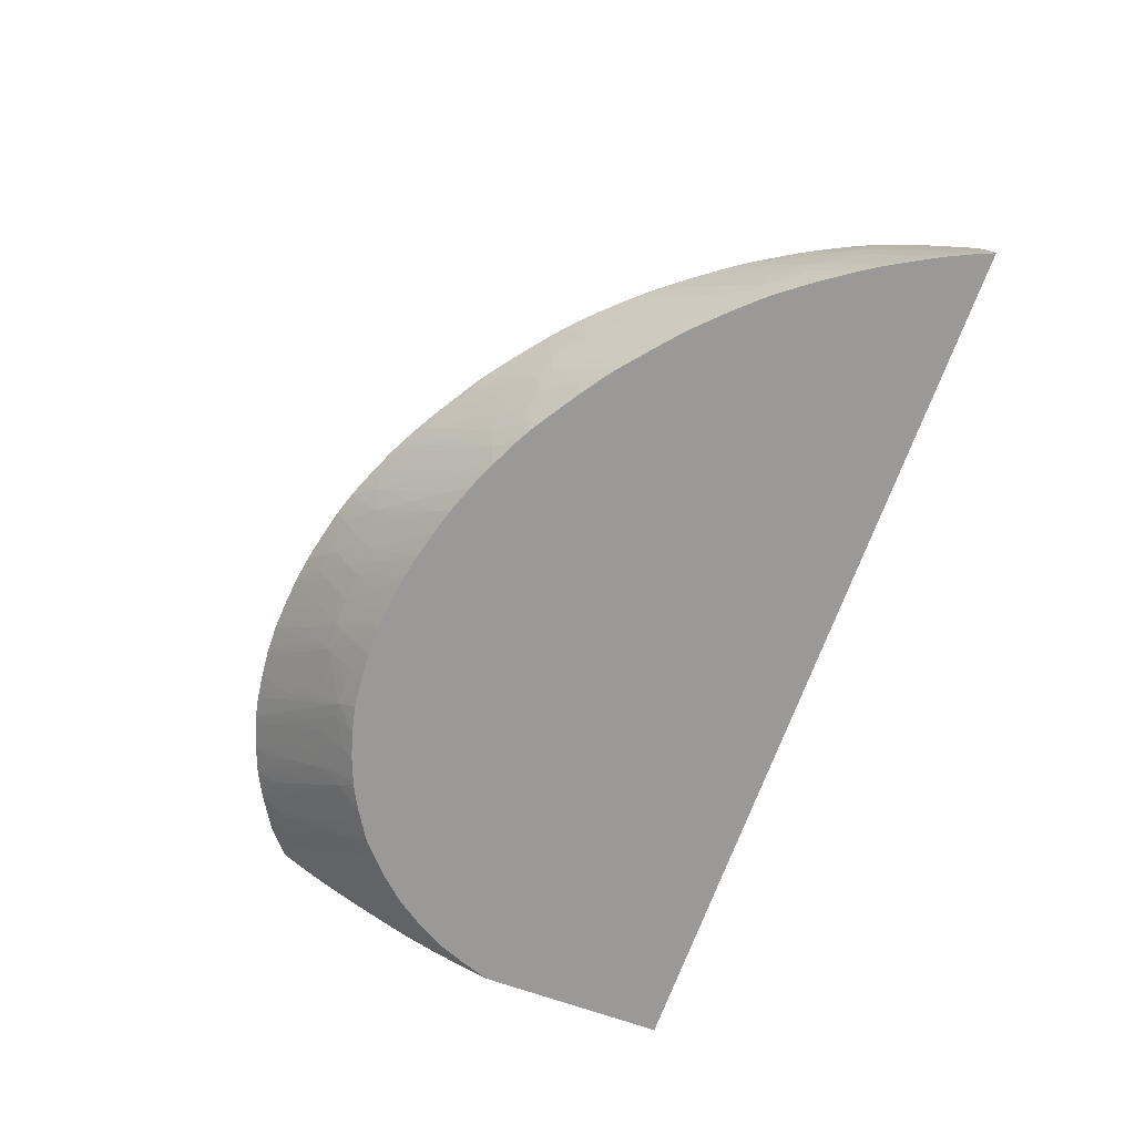
<metadata>
{"format":"obj","ext":"obj","renderer":"f3d","projection":"perspective","resolution":1024,"background":"white","views":[{"elev":-68.9,"azim":70.3,"up":"+Y"}]}
</metadata>
<code>
v 0.03419 -0.01682 0.03462
v 0.03419 -0.01682 0.04177
v 0.03419 -0.01217 0.03462
v 0.06832 -0.01682 0.03462
v 0.03423 -0.01682 0.04195
v 0.03419 -0.01679 0.04195
v 0.03419 -0.01217 0.05102
v 0.06746 -0.01217 0.03462
v 0.06832 -0.01674 0.03462
v 0.06801 -0.01682 0.03536
v 0.0343 -0.01682 0.04217
v 0.03419 -0.01651 0.04285
v 0.03419 -0.01243 0.05066
v 0.0344 -0.01217 0.05122
v 0.06737 -0.01217 0.03498
v 0.06747 -0.01219 0.03462
v 0.06817 -0.01568 0.03462
v 0.06768 -0.01446 0.03547
v 0.06788 -0.01565 0.03536
v 0.06756 -0.01565 0.03614
v 0.06801 -0.01674 0.03536
v 0.06761 -0.01682 0.03622
v 0.06731 -0.01565 0.03669
v 0.06761 -0.01674 0.03621
v 0.03456 -0.01682 0.04293
v 0.03457 -0.01643 0.04406
v 0.03419 -0.01649 0.04293
v 0.03419 -0.01244 0.05064
v 0.03504 -0.01279 0.05093
v 0.03475 -0.01217 0.05153
v 0.06727 -0.01217 0.03536
v 0.0675 -0.01272 0.03499
v 0.06755 -0.01253 0.03462
v 0.06798 -0.01453 0.03462
v 0.06741 -0.01347 0.03576
v 0.06699 -0.01238 0.03645
v 0.06745 -0.01403 0.0359
v 0.0675 -0.01476 0.03603
v 0.06639 -0.01275 0.03814
v 0.06643 -0.01347 0.03822
v 0.06733 -0.01674 0.03676
v 0.06733 -0.01682 0.03676
v 0.06647 -0.01456 0.03828
v 0.06683 -0.01456 0.03754
v 0.03502 -0.01682 0.04406
v 0.03419 -0.01607 0.04406
v 0.03472 -0.01628 0.04477
v 0.03419 -0.01317 0.04958
v 0.03481 -0.01402 0.04896
v 0.03464 -0.01304 0.05021
v 0.03536 -0.01381 0.04976
v 0.03538 -0.01326 0.05058
v 0.03813 -0.01616 0.04892
v 0.03576 -0.01302 0.05124
v 0.03517 -0.01217 0.05188
v 0.06694 -0.01217 0.03645
v 0.06732 -0.01237 0.03536
v 0.06777 -0.01347 0.03462
v 0.06759 -0.01347 0.03522
v 0.06716 -0.01347 0.03645
v 0.06654 -0.01217 0.03754
v 0.06655 -0.01239 0.0376
v 0.06642 -0.01217 0.03785
v 0.06626 -0.01217 0.03822
v 0.06615 -0.01239 0.03855
v 0.06616 -0.01347 0.03876
v 0.06691 -0.01674 0.03754
v 0.06648 -0.01565 0.0383
v 0.06691 -0.01682 0.03754
v 0.06618 -0.01456 0.03882
v 0.03531 -0.01682 0.04459
v 0.03419 -0.01559 0.04523
v 0.03552 -0.01682 0.04496
v 0.03542 -0.01669 0.04506
v 0.03495 -0.01609 0.0455
v 0.03419 -0.01508 0.04624
v 0.03419 -0.01332 0.04934
v 0.0346 -0.01419 0.04841
v 0.03592 -0.01618 0.04676
v 0.03573 -0.01523 0.04805
v 0.03743 -0.01682 0.04733
v 0.037 -0.01619 0.04786
v 0.0361 -0.01498 0.04877
v 0.03773 -0.01642 0.04819
v 0.03719 -0.01392 0.05102
v 0.03645 -0.0132 0.05145
v 0.03852 -0.01682 0.04829
v 0.03864 -0.01682 0.04839
v 0.03885 -0.01682 0.04851
v 0.03975 -0.01682 0.04906
v 0.03886 -0.01634 0.04913
v 0.03645 -0.01273 0.05199
v 0.03549 -0.01217 0.05208
v 0.0661 -0.01217 0.03857
v 0.06551 -0.01217 0.03976
v 0.06552 -0.01242 0.0398
v 0.06565 -0.01347 0.03971
v 0.06618 -0.01565 0.03885
v 0.06649 -0.01674 0.03829
v 0.06649 -0.01682 0.03828
v 0.06568 -0.01456 0.03971
v 0.03565 -0.01682 0.04516
v 0.03567 -0.01638 0.04603
v 0.03451 -0.01534 0.04624
v 0.03419 -0.01451 0.04729
v 0.03419 -0.01388 0.04841
v 0.03533 -0.01594 0.04633
v 0.03635 -0.01682 0.04616
v 0.03643 -0.01682 0.04627
v 0.0365 -0.01682 0.04635
v 0.03665 -0.01644 0.04714
v 0.03419 -0.01428 0.04772
v 0.03419 -0.01446 0.0474
v 0.03753 -0.01682 0.04743
v 0.03791 -0.0141 0.05123
v 0.03708 -0.01289 0.05217
v 0.0395 -0.01603 0.04986
v 0.0398 -0.01648 0.0495
v 0.04054 -0.01682 0.04948
v 0.04023 -0.0162 0.05006
v 0.03654 -0.01217 0.0527
v 0.06532 -0.01217 0.04012
v 0.06528 -0.01281 0.04027
v 0.06531 -0.01347 0.04031
v 0.06532 -0.01456 0.04033
v 0.06531 -0.0154 0.0403
v 0.06615 -0.01674 0.03883
v 0.06615 -0.01682 0.03883
v 0.03781 -0.01306 0.05236
v 0.03663 -0.01217 0.05275
v 0.04076 -0.01682 0.04958
v 0.0408 -0.01632 0.05017
v 0.04017 -0.01514 0.05117
v 0.03752 -0.01217 0.0532
v 0.0652 -0.01217 0.04034
v 0.06501 -0.01242 0.0407
v 0.0644 -0.01217 0.04169
v 0.06441 -0.01238 0.04169
v 0.06406 -0.01238 0.04224
v 0.06442 -0.01347 0.04168
v 0.06495 -0.01456 0.04087
v 0.06523 -0.01674 0.0402
v 0.06561 -0.01674 0.03965
v 0.0644 -0.01456 0.04163
v 0.06436 -0.01565 0.04158
v 0.06498 -0.01571 0.04072
v 0.0656 -0.01682 0.03964
v 0.03748 -0.01257 0.05274
v 0.04189 -0.01682 0.05001
v 0.04189 -0.0165 0.05036
v 0.0408 -0.01524 0.05127
v 0.03944 -0.01393 0.05213
v 0.03862 -0.01323 0.05253
v 0.03862 -0.0127 0.05308
v 0.03862 -0.01217 0.05361
v 0.06497 -0.01217 0.04072
v 0.06406 -0.01217 0.04223
v 0.06312 -0.01217 0.04355
v 0.06312 -0.0122 0.04355
v 0.06403 -0.01347 0.04222
v 0.06523 -0.01682 0.04019
v 0.06479 -0.01674 0.0408
v 0.06557 -0.01682 0.03969
v 0.06349 -0.01347 0.04295
v 0.06399 -0.01456 0.04217
v 0.06429 -0.01674 0.04147
v 0.06308 -0.01347 0.0435
v 0.06392 -0.01565 0.04212
v 0.04297 -0.01682 0.05032
v 0.04189 -0.01595 0.0509
v 0.04297 -0.01664 0.05051
v 0.04297 -0.01611 0.05105
v 0.04017 -0.01404 0.05225
v 0.03867 -0.01217 0.05363
v 0.06277 -0.01217 0.04401
v 0.0631 -0.01292 0.04352
v 0.06477 -0.01682 0.0408
v 0.06428 -0.01682 0.04146
v 0.063 -0.01456 0.04341
v 0.06382 -0.01674 0.04202
v 0.06217 -0.01217 0.0448
v 0.06216 -0.01238 0.04479
v 0.04389 -0.01682 0.05052
v 0.04357 -0.01619 0.05113
v 0.04189 -0.01541 0.05143
v 0.04019 -0.01295 0.05333
v 0.04189 -0.01484 0.05197
v 0.03999 -0.01217 0.05402
v 0.03976 -0.01217 0.05395
v 0.0638 -0.01682 0.04201
v 0.06327 -0.01674 0.04262
v 0.06169 -0.01238 0.04533
v 0.06207 -0.01347 0.04467
v 0.06288 -0.01565 0.04329
v 0.06326 -0.01682 0.0426
v 0.06171 -0.01217 0.04535
v 0.044 -0.01682 0.05054
v 0.04406 -0.01502 0.05215
v 0.04297 -0.01441 0.05254
v 0.04189 -0.01314 0.05349
v 0.0408 -0.01217 0.05417
v 0.04515 -0.01682 0.05065
v 0.04429 -0.01621 0.05115
v 0.04515 -0.01507 0.05219
v 0.06157 -0.01347 0.04522
v 0.06102 -0.01347 0.0458
v 0.06095 -0.01411 0.04572
v 0.06116 -0.01217 0.04595
v 0.06114 -0.01238 0.04593
v 0.06275 -0.01674 0.04316
v 0.06273 -0.01682 0.04315
v 0.04406 -0.01447 0.0526
v 0.04297 -0.01321 0.05354
v 0.04189 -0.01248 0.05403
v 0.04189 -0.01217 0.05429
v 0.04624 -0.01682 0.05071
v 0.04515 -0.01624 0.05118
v 0.04515 -0.01565 0.0517
v 0.04624 -0.01627 0.0512
v 0.04624 -0.01565 0.05171
v 0.04624 -0.01506 0.05219
v 0.04515 -0.01453 0.05261
v 0.04406 -0.01326 0.05356
v 0.04297 -0.01217 0.05438
v 0.04406 -0.01381 0.05314
v 0.06063 -0.01238 0.04647
v 0.06009 -0.01238 0.04703
v 0.05993 -0.01347 0.04688
v 0.06083 -0.01483 0.04561
v 0.06219 -0.01682 0.0437
v 0.0622 -0.01674 0.04371
v 0.06181 -0.01565 0.04442
v 0.06066 -0.01217 0.0465
v 0.04297 -0.01254 0.05408
v 0.04624 -0.01681 0.05072
v 0.04733 -0.01682 0.05069
v 0.04733 -0.01678 0.05073
v 0.04733 -0.01623 0.05117
v 0.04733 -0.01565 0.05162
v 0.04733 -0.01499 0.05213
v 0.04733 -0.01444 0.05253
v 0.04624 -0.01452 0.05258
v 0.04515 -0.0138 0.05315
v 0.04406 -0.01254 0.05411
v 0.04406 -0.01217 0.05439
v 0.06022 -0.01217 0.04694
v 0.06011 -0.01217 0.04705
v 0.05953 -0.01217 0.0476
v 0.0595 -0.01238 0.04758
v 0.05923 -0.01348 0.04748
v 0.05984 -0.01402 0.04678
v 0.06161 -0.01674 0.04426
v 0.0616 -0.01682 0.04424
v 0.04834 -0.01682 0.05059
v 0.04788 -0.01619 0.05113
v 0.0486 -0.01614 0.05109
v 0.04841 -0.01487 0.05206
v 0.04733 -0.01366 0.05308
v 0.04624 -0.0132 0.0535
v 0.04624 -0.01375 0.05312
v 0.04841 -0.01433 0.05244
v 0.04515 -0.01326 0.05354
v 0.04515 -0.01248 0.05409
v 0.04515 -0.01217 0.05431
v 0.05898 -0.01217 0.04807
v 0.05896 -0.01238 0.04804
v 0.05883 -0.01313 0.04793
v 0.05868 -0.01385 0.04782
v 0.05931 -0.01446 0.04707
v 0.05968 -0.01475 0.04665
v 0.06105 -0.01682 0.04471
v 0.04949 -0.01682 0.05045
v 0.04831 -0.01663 0.05075
v 0.0496 -0.01682 0.05043
v 0.0495 -0.01603 0.05102
v 0.04733 -0.01311 0.05343
v 0.04639 -0.01217 0.05418
v 0.04617 -0.01217 0.05421
v 0.0495 -0.01548 0.0514
v 0.0495 -0.01468 0.05194
v 0.0495 -0.01414 0.0523
v 0.04843 -0.01341 0.05303
v 0.04808 -0.01301 0.05336
v 0.05825 -0.01217 0.04867
v 0.05817 -0.01246 0.04865
v 0.05851 -0.01456 0.04769
v 0.05986 -0.01682 0.04572
v 0.05778 -0.01217 0.04905
v 0.05764 -0.01287 0.04894
v 0.05748 -0.01347 0.04884
v 0.05797 -0.01456 0.0481
v 0.05995 -0.01645 0.04579
v 0.06034 -0.01678 0.04533
v 0.06028 -0.01682 0.04537
v 0.05043 -0.01682 0.05026
v 0.04733 -0.01238 0.05389
v 0.04733 -0.01217 0.05402
v 0.05059 -0.01682 0.05022
v 0.05059 -0.01664 0.05035
v 0.05059 -0.01583 0.05089
v 0.0495 -0.01347 0.05272
v 0.05049 -0.01445 0.05182
v 0.05005 -0.01402 0.05222
v 0.04881 -0.01286 0.05327
v 0.04843 -0.01217 0.05377
v 0.05877 -0.01623 0.0468
v 0.05892 -0.01565 0.04693
v 0.05941 -0.01682 0.04606
v 0.05689 -0.01217 0.04973
v 0.05651 -0.01217 0.05001
v 0.05637 -0.0126 0.04992
v 0.05709 -0.01458 0.04866
v 0.05777 -0.01526 0.04794
v 0.05168 -0.01682 0.04994
v 0.05168 -0.01643 0.0502
v 0.0495 -0.01271 0.05319
v 0.05078 -0.01384 0.05212
v 0.05122 -0.01514 0.05116
v 0.0495 -0.01217 0.05349
v 0.0495 -0.01217 0.05349
v 0.05751 -0.01598 0.04776
v 0.05836 -0.01682 0.04679
v 0.05856 -0.01682 0.04665
v 0.05601 -0.01217 0.05032
v 0.05672 -0.01423 0.04905
v 0.05505 -0.01217 0.05093
v 0.05646 -0.01495 0.04889
v 0.05713 -0.01563 0.04817
v 0.05275 -0.01682 0.04962
v 0.05237 -0.01627 0.05009
v 0.05004 -0.01217 0.05333
v 0.05195 -0.01495 0.05105
v 0.05137 -0.01311 0.05232
v 0.05041 -0.01217 0.05321
v 0.05808 -0.01682 0.04697
v 0.05678 -0.01645 0.048
v 0.05465 -0.01217 0.05117
v 0.05607 -0.01458 0.04929
v 0.05574 -0.0154 0.04911
v 0.05274 -0.01667 0.04972
v 0.05383 -0.01682 0.04923
v 0.05309 -0.01605 0.04997
v 0.05391 -0.01682 0.0492
v 0.05281 -0.01458 0.05091
v 0.05247 -0.01422 0.05124
v 0.0521 -0.01283 0.05217
v 0.05171 -0.01243 0.05254
v 0.0507 -0.01217 0.05309
v 0.05713 -0.01682 0.04759
v 0.05662 -0.01682 0.04791
v 0.05541 -0.01613 0.04892
v 0.05456 -0.01217 0.05123
v 0.05431 -0.01283 0.05109
v 0.05467 -0.0143 0.0502
v 0.05443 -0.01682 0.04898
v 0.05391 -0.01567 0.04984
v 0.05248 -0.01217 0.05234
v 0.05391 -0.01462 0.0504
v 0.05171 -0.01217 0.05268
v 0.05611 -0.01682 0.04818
v 0.05299 -0.01217 0.0521
v 0.05258 -0.01217 0.0523
v 0.05469 -0.01643 0.04908
v 0.05501 -0.01677 0.04875
v 0.05605 -0.01682 0.04821
v 0.0539 -0.01217 0.05161
v 0.0549 -0.01682 0.04877
v 0.055 -0.01682 0.04872
f 1 2 6
f 1 6 12
f 1 12 27
f 1 27 46
f 1 46 72
f 1 72 76
f 1 76 105
f 1 105 113
f 1 113 112
f 1 112 106
f 1 106 77
f 1 77 48
f 1 48 28
f 1 28 13
f 1 13 7
f 1 7 3
f 1 3 8
f 1 8 16
f 1 16 33
f 1 33 58
f 1 58 34
f 1 34 17
f 1 17 9
f 1 9 4
f 1 4 10
f 1 10 22
f 1 22 42
f 1 42 69
f 1 69 100
f 1 100 128
f 1 128 147
f 1 147 163
f 1 163 161
f 1 161 177
f 1 177 178
f 1 178 190
f 1 190 195
f 1 195 211
f 1 211 230
f 1 230 253
f 1 253 271
f 1 271 294
f 1 294 287
f 1 287 308
f 1 308 323
f 1 323 322
f 1 322 335
f 1 335 349
f 1 349 350
f 1 350 360
f 1 360 365
f 1 365 368
f 1 368 367
f 1 367 355
f 1 355 343
f 1 343 341
f 1 341 329
f 1 329 314
f 1 314 298
f 1 298 295
f 1 295 274
f 1 274 272
f 1 272 254
f 1 254 236
f 1 236 216
f 1 216 202
f 1 202 197
f 1 197 183
f 1 183 169
f 1 169 149
f 1 149 131
f 1 131 119
f 1 119 90
f 1 90 89
f 1 89 88
f 1 88 87
f 1 87 114
f 1 114 81
f 1 81 110
f 1 110 109
f 1 109 108
f 1 108 102
f 1 102 73
f 1 73 71
f 1 71 45
f 1 45 25
f 1 25 11
f 1 11 5
f 1 5 2
f 2 5 6
f 3 7 14
f 3 14 30
f 3 30 55
f 3 55 93
f 3 93 121
f 3 121 130
f 3 130 134
f 3 134 155
f 3 155 174
f 3 174 189
f 3 189 188
f 3 188 201
f 3 201 215
f 3 215 224
f 3 224 245
f 3 245 264
f 3 264 278
f 3 278 277
f 3 277 297
f 3 297 305
f 3 305 320
f 3 320 331
f 3 331 334
f 3 334 348
f 3 348 359
f 3 359 357
f 3 357 362
f 3 362 361
f 3 361 366
f 3 366 352
f 3 352 337
f 3 337 326
f 3 326 324
f 3 324 310
f 3 310 309
f 3 309 288
f 3 288 284
f 3 284 265
f 3 265 248
f 3 248 247
f 3 247 246
f 3 246 233
f 3 233 208
f 3 208 196
f 3 196 181
f 3 181 175
f 3 175 158
f 3 158 157
f 3 157 137
f 3 137 156
f 3 156 135
f 3 135 122
f 3 122 95
f 3 95 94
f 3 94 64
f 3 64 63
f 3 63 61
f 3 61 56
f 3 56 31
f 3 31 15
f 3 15 8
f 4 9 10
f 5 11 6
f 6 11 12
f 7 13 14
f 8 15 16
f 9 17 18
f 9 18 19
f 9 19 20
f 9 20 21
f 9 21 10
f 10 21 20
f 10 20 23
f 10 23 24
f 10 24 22
f 11 25 12
f 12 25 26
f 12 26 27
f 13 28 14
f 14 28 29
f 14 29 30
f 15 31 32
f 15 32 33
f 15 33 16
f 17 34 18
f 18 34 35
f 18 35 36
f 18 36 37
f 18 37 19
f 19 37 38
f 19 38 39
f 19 39 20
f 20 39 40
f 20 40 23
f 22 41 42
f 22 24 43
f 22 43 41
f 23 44 24
f 23 40 44
f 24 44 43
f 25 45 26
f 26 46 27
f 26 45 47
f 26 47 46
f 28 48 49
f 28 49 50
f 28 50 29
f 29 50 51
f 29 51 52
f 29 52 53
f 29 53 54
f 29 54 30
f 30 54 55
f 31 56 57
f 31 57 32
f 32 58 33
f 32 57 58
f 34 58 59
f 34 59 36
f 34 36 35
f 36 60 37
f 36 59 56
f 36 56 61
f 36 61 62
f 36 62 60
f 37 60 38
f 38 60 39
f 39 62 63
f 39 63 64
f 39 64 65
f 39 65 66
f 39 66 40
f 39 60 62
f 40 66 43
f 40 43 44
f 41 67 42
f 41 43 68
f 41 68 67
f 42 67 69
f 43 66 70
f 43 70 68
f 45 71 47
f 46 47 72
f 47 71 73
f 47 73 74
f 47 74 75
f 47 75 76
f 47 76 72
f 48 77 49
f 49 51 50
f 49 77 78
f 49 78 79
f 49 79 80
f 49 80 81
f 49 81 82
f 49 82 83
f 49 83 51
f 51 83 84
f 51 84 52
f 52 84 53
f 53 85 86
f 53 86 54
f 53 84 87
f 53 87 88
f 53 88 89
f 53 89 90
f 53 90 91
f 53 91 85
f 54 86 92
f 54 92 93
f 54 93 55
f 56 59 57
f 57 59 58
f 61 63 62
f 64 94 65
f 65 94 95
f 65 95 96
f 65 96 66
f 66 96 97
f 66 97 70
f 67 98 99
f 67 99 69
f 67 68 98
f 68 70 98
f 69 99 100
f 70 97 101
f 70 101 98
f 73 102 74
f 74 102 103
f 74 103 75
f 75 103 104
f 75 104 76
f 76 104 105
f 77 106 78
f 78 106 79
f 79 107 103
f 79 103 102
f 79 102 108
f 79 108 109
f 79 109 110
f 79 110 111
f 79 111 80
f 79 106 112
f 79 112 113
f 79 113 107
f 80 111 81
f 81 111 110
f 81 114 84
f 81 84 82
f 82 84 83
f 84 114 87
f 85 115 116
f 85 116 92
f 85 92 86
f 85 91 117
f 85 117 115
f 90 118 91
f 90 119 120
f 90 120 118
f 91 118 120
f 91 120 117
f 92 116 121
f 92 121 93
f 95 122 96
f 96 122 97
f 97 122 123
f 97 123 124
f 97 124 101
f 98 101 125
f 98 125 99
f 99 125 126
f 99 126 127
f 99 127 128
f 99 128 100
f 101 124 125
f 103 107 104
f 104 107 105
f 105 107 113
f 115 117 120
f 115 120 116
f 116 129 130
f 116 130 121
f 116 120 129
f 119 131 120
f 120 131 132
f 120 132 133
f 120 133 134
f 120 134 129
f 122 135 123
f 123 135 136
f 123 136 124
f 124 136 137
f 124 137 138
f 124 138 125
f 125 139 140
f 125 140 141
f 125 141 126
f 125 138 139
f 126 142 143
f 126 143 128
f 126 128 127
f 126 141 144
f 126 144 145
f 126 145 146
f 126 146 142
f 128 143 147
f 129 134 148
f 129 148 130
f 130 148 134
f 131 149 132
f 132 149 150
f 132 150 133
f 133 151 152
f 133 152 153
f 133 153 134
f 133 150 151
f 134 153 154
f 134 154 155
f 135 156 136
f 136 156 137
f 137 157 138
f 138 157 139
f 139 157 158
f 139 158 159
f 139 159 160
f 139 160 140
f 140 160 141
f 141 160 144
f 142 161 143
f 142 146 145
f 142 145 162
f 142 162 161
f 143 161 163
f 143 163 147
f 144 160 159
f 144 159 164
f 144 164 167
f 144 167 165
f 144 165 145
f 145 166 162
f 145 165 167
f 145 167 168
f 145 168 166
f 149 169 150
f 150 170 151
f 150 169 171
f 150 171 172
f 150 172 170
f 151 173 155
f 151 155 152
f 151 170 173
f 152 155 154
f 152 154 153
f 155 173 174
f 158 175 159
f 159 175 176
f 159 176 164
f 161 162 177
f 162 166 177
f 164 176 167
f 166 178 177
f 166 168 179
f 166 179 180
f 166 180 178
f 167 179 168
f 167 176 175
f 167 175 181
f 167 181 182
f 167 182 179
f 169 183 184
f 169 184 171
f 170 185 186
f 170 186 173
f 170 172 185
f 171 184 172
f 172 187 185
f 172 184 188
f 172 188 187
f 173 186 174
f 174 186 189
f 178 180 190
f 179 191 180
f 179 182 192
f 179 192 193
f 179 193 194
f 179 194 191
f 180 191 195
f 180 195 190
f 181 196 182
f 182 196 192
f 183 197 184
f 184 198 199
f 184 199 200
f 184 200 201
f 184 201 188
f 184 197 202
f 184 202 203
f 184 203 204
f 184 204 198
f 185 187 186
f 186 188 189
f 186 187 188
f 191 194 205
f 191 205 206
f 191 206 207
f 191 207 195
f 192 196 208
f 192 208 209
f 192 209 193
f 193 209 205
f 193 205 194
f 195 207 210
f 195 210 211
f 198 212 213
f 198 213 199
f 198 204 212
f 199 213 214
f 199 214 200
f 200 214 201
f 201 214 215
f 202 216 217
f 202 217 203
f 203 217 218
f 203 218 204
f 204 218 219
f 204 219 220
f 204 220 221
f 204 221 222
f 204 222 223
f 204 223 224
f 204 224 225
f 204 225 212
f 205 209 206
f 206 209 226
f 206 226 207
f 207 226 227
f 207 227 228
f 207 228 229
f 207 229 230
f 207 230 231
f 207 231 232
f 207 232 210
f 208 233 209
f 209 233 226
f 210 232 231
f 210 231 230
f 210 230 211
f 212 225 213
f 213 215 214
f 213 225 234
f 213 234 215
f 215 234 224
f 216 235 217
f 216 236 235
f 217 235 219
f 217 219 218
f 219 235 236
f 219 236 237
f 219 237 220
f 220 237 221
f 221 237 238
f 221 238 239
f 221 239 240
f 221 240 241
f 221 241 242
f 221 242 262
f 221 262 243
f 221 243 222
f 222 243 244
f 222 244 223
f 223 244 224
f 224 234 225
f 224 244 245
f 226 233 246
f 226 246 227
f 227 246 247
f 227 247 248
f 227 248 249
f 227 249 228
f 228 249 250
f 228 250 251
f 228 251 229
f 229 252 230
f 229 251 252
f 230 252 253
f 236 254 237
f 237 254 238
f 238 254 255
f 238 255 239
f 239 255 240
f 240 255 256
f 240 256 257
f 240 257 241
f 241 258 259
f 241 259 260
f 241 260 242
f 241 257 261
f 241 261 258
f 242 260 262
f 243 262 245
f 243 245 244
f 245 262 263
f 245 263 264
f 248 265 249
f 249 265 266
f 249 266 250
f 250 266 267
f 250 267 268
f 250 268 251
f 251 268 269
f 251 269 270
f 251 270 271
f 251 271 253
f 251 253 252
f 254 272 256
f 254 256 273
f 254 273 255
f 255 273 256
f 256 272 274
f 256 274 257
f 257 274 275
f 257 275 261
f 258 276 277
f 258 277 278
f 258 278 259
f 258 261 276
f 259 278 264
f 259 264 263
f 259 263 260
f 260 263 262
f 261 275 279
f 261 279 280
f 261 280 281
f 261 281 282
f 261 282 283
f 261 283 276
f 265 284 266
f 266 284 267
f 267 284 285
f 267 285 268
f 268 286 287
f 268 287 269
f 268 285 288
f 268 288 289
f 268 289 290
f 268 290 291
f 268 291 286
f 269 287 292
f 269 292 293
f 269 293 270
f 270 293 271
f 271 293 294
f 274 295 275
f 275 295 279
f 276 296 277
f 276 283 296
f 277 296 297
f 279 295 298
f 279 298 299
f 279 299 280
f 280 299 300
f 280 300 281
f 281 301 282
f 281 300 302
f 281 302 303
f 281 303 301
f 282 304 283
f 282 301 304
f 283 304 305
f 283 305 297
f 283 297 296
f 284 288 285
f 286 306 307
f 286 307 287
f 286 291 306
f 287 294 293
f 287 293 292
f 287 307 306
f 287 306 308
f 288 309 289
f 289 309 290
f 290 309 310
f 290 310 291
f 291 310 311
f 291 311 312
f 291 312 313
f 291 313 306
f 298 314 299
f 299 314 300
f 300 314 315
f 300 315 302
f 301 316 304
f 301 303 317
f 301 317 316
f 302 315 318
f 302 318 317
f 302 317 303
f 304 316 305
f 305 316 319
f 305 319 320
f 306 313 321
f 306 321 322
f 306 322 323
f 306 323 308
f 310 324 311
f 311 325 312
f 311 324 326
f 311 326 325
f 312 325 327
f 312 327 313
f 313 327 328
f 313 328 321
f 314 329 330
f 314 330 315
f 315 330 318
f 316 331 319
f 316 317 331
f 317 318 330
f 317 330 332
f 317 332 333
f 317 333 334
f 317 334 331
f 319 331 320
f 321 335 322
f 321 328 336
f 321 336 335
f 325 326 337
f 325 337 338
f 325 338 327
f 327 336 328
f 327 338 339
f 327 339 336
f 329 340 330
f 329 341 340
f 330 340 332
f 332 340 342
f 332 342 333
f 333 342 343
f 333 343 344
f 333 344 345
f 333 345 346
f 333 346 347
f 333 347 348
f 333 348 334
f 335 336 349
f 336 350 349
f 336 339 351
f 336 351 350
f 337 352 338
f 338 352 353
f 338 353 339
f 339 353 354
f 339 354 351
f 340 341 342
f 341 343 342
f 343 355 344
f 344 346 345
f 344 355 356
f 344 356 346
f 346 357 347
f 346 356 358
f 346 358 357
f 347 357 359
f 347 359 348
f 350 351 360
f 351 354 361
f 351 361 362
f 351 362 357
f 351 357 358
f 351 358 363
f 351 363 364
f 351 364 365
f 351 365 360
f 352 366 353
f 353 366 361
f 353 361 354
f 355 363 356
f 355 367 363
f 356 363 358
f 363 367 364
f 364 367 368
f 364 368 365

</code>
